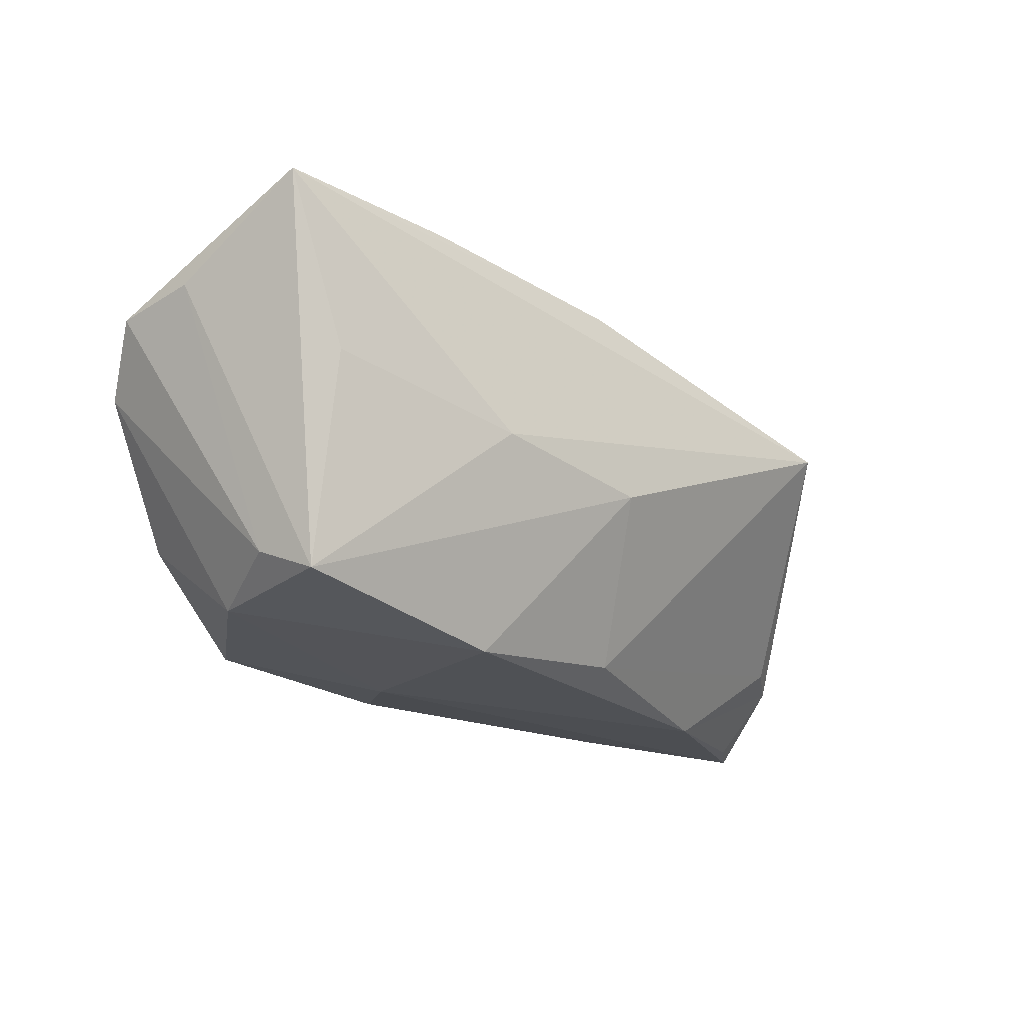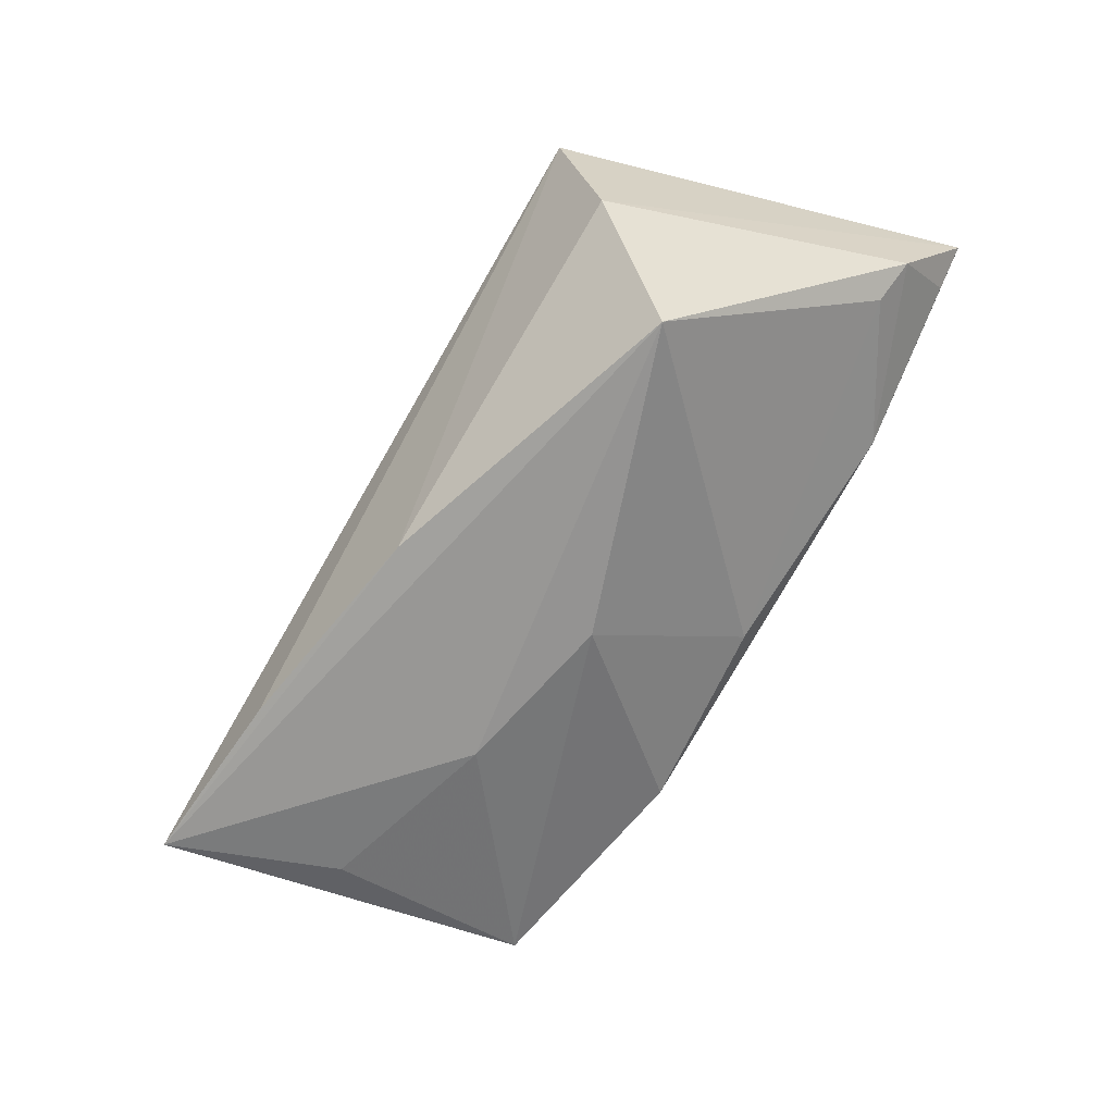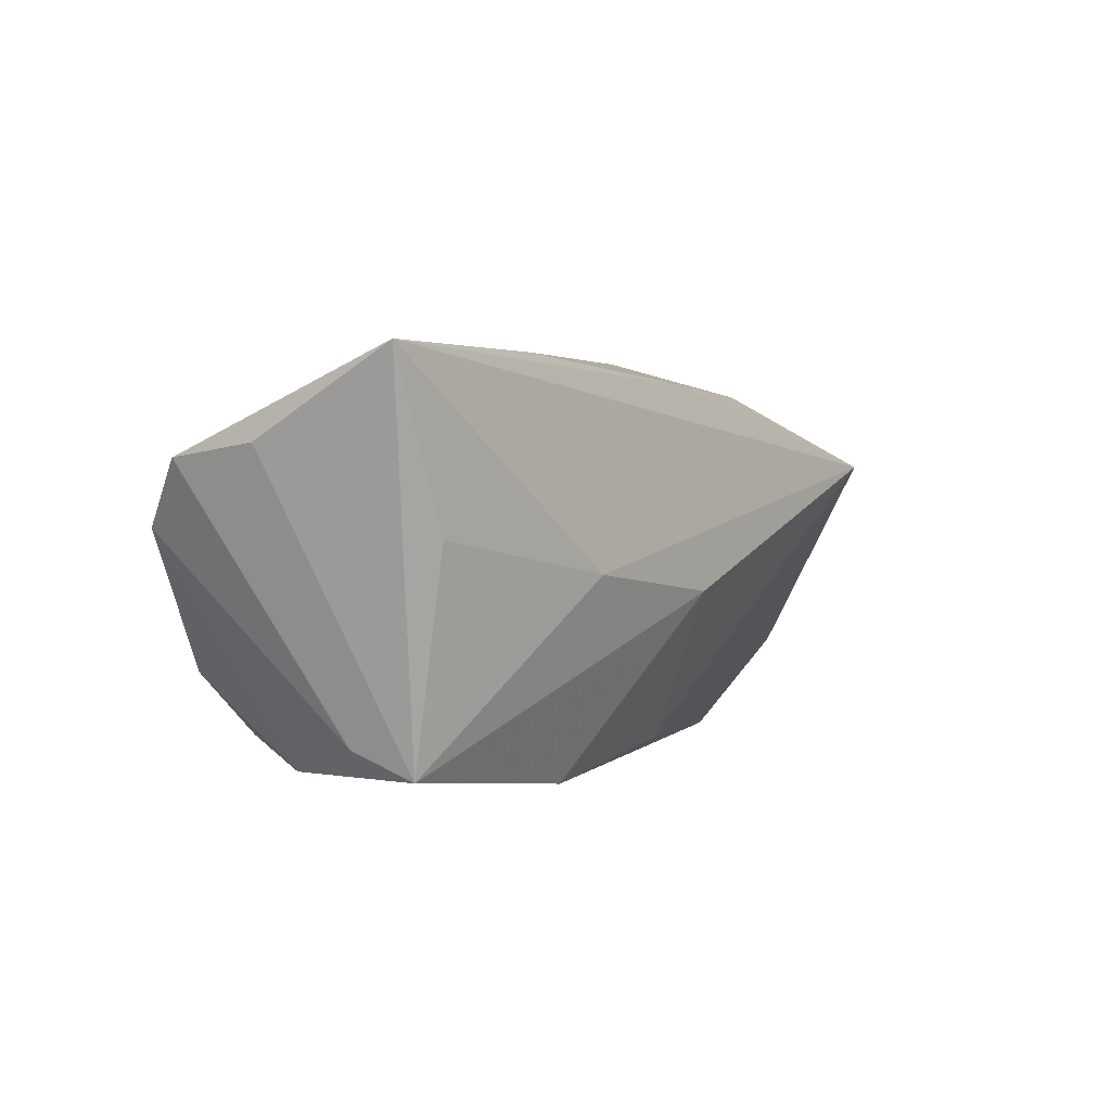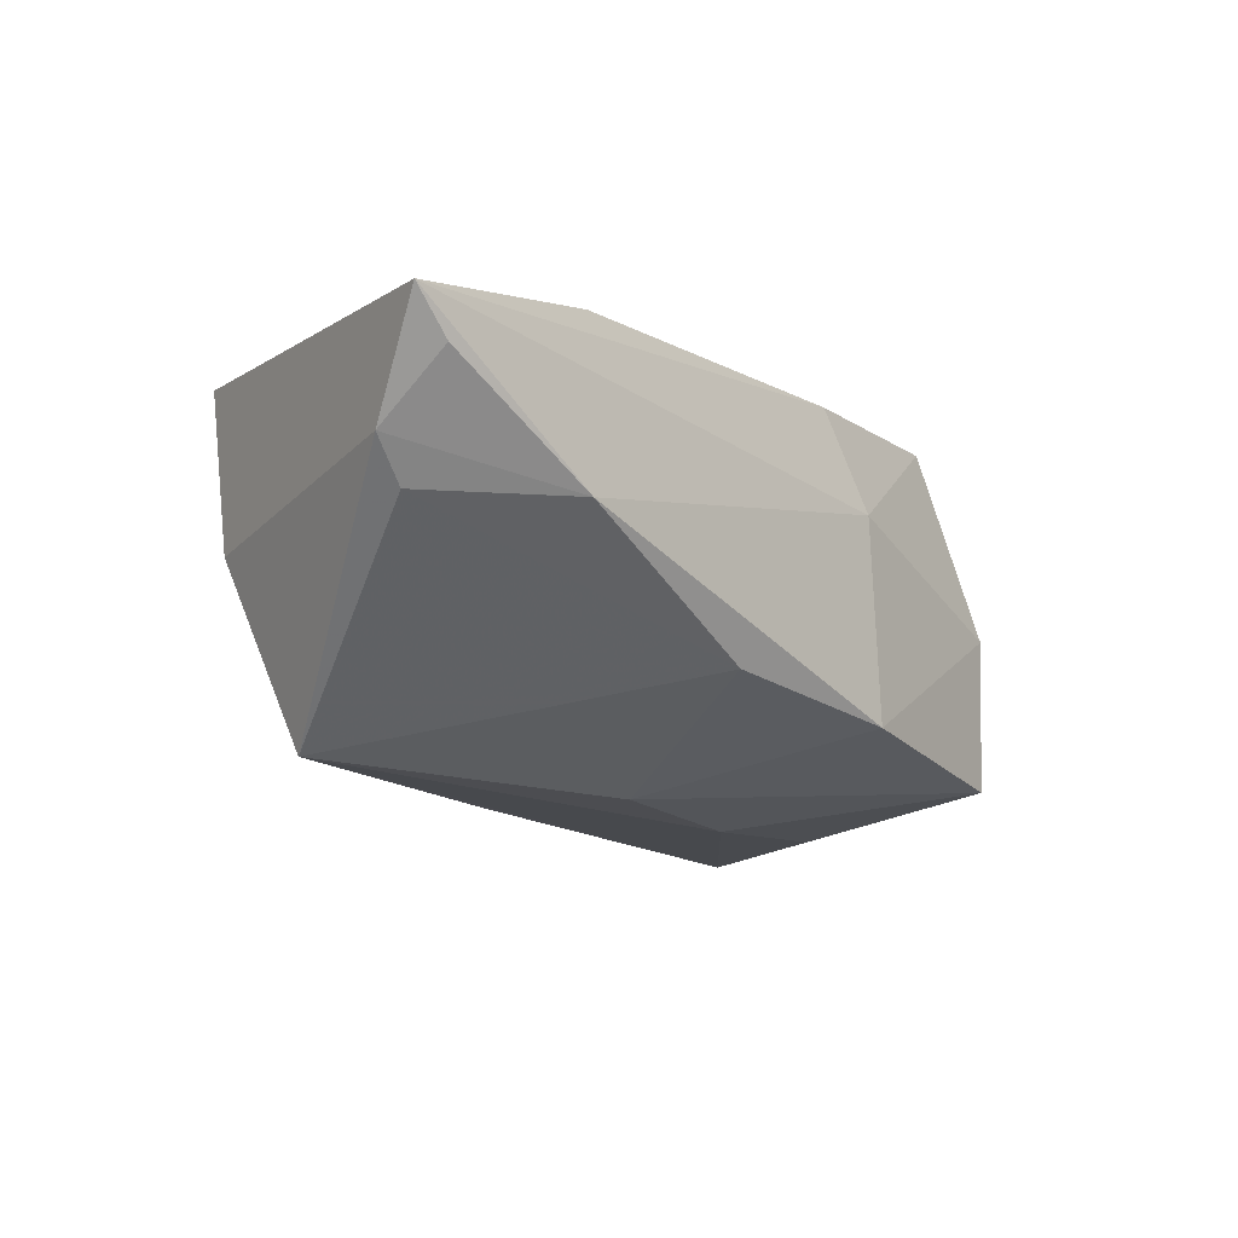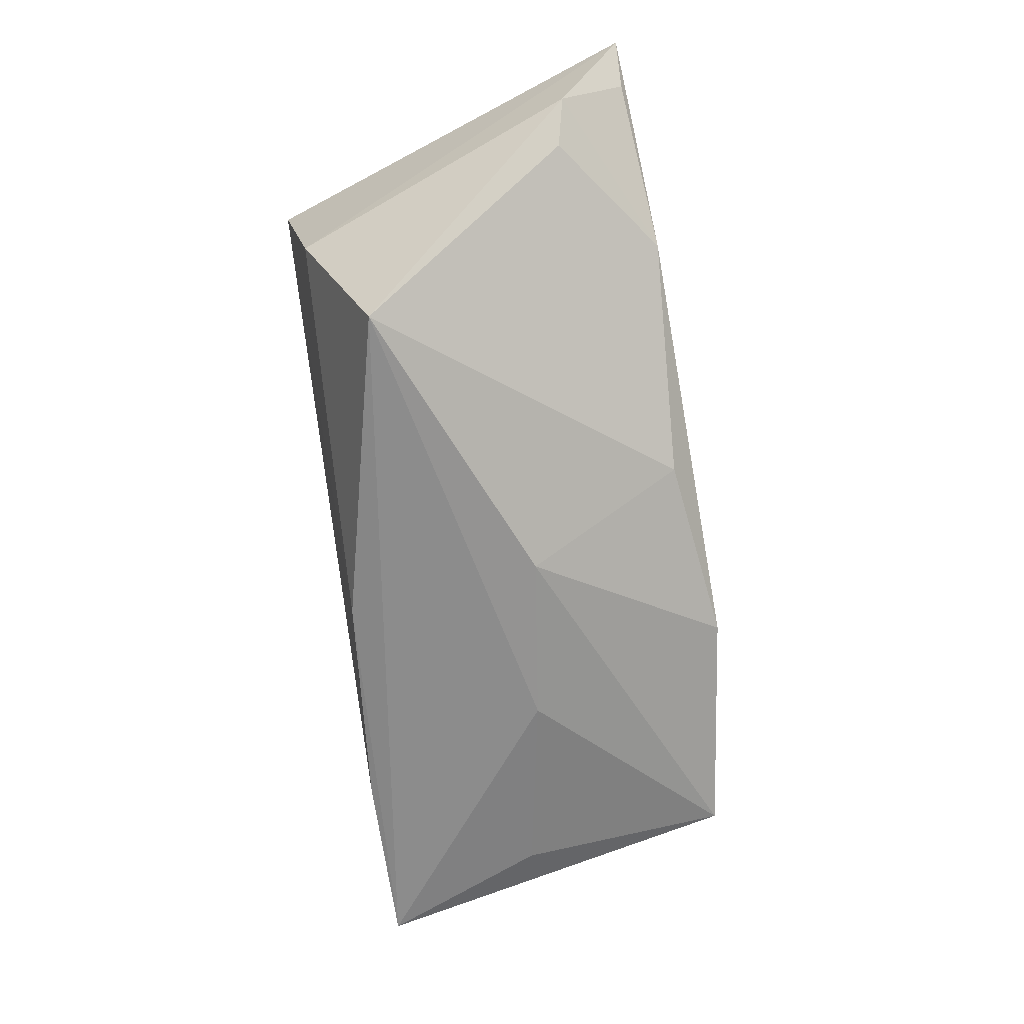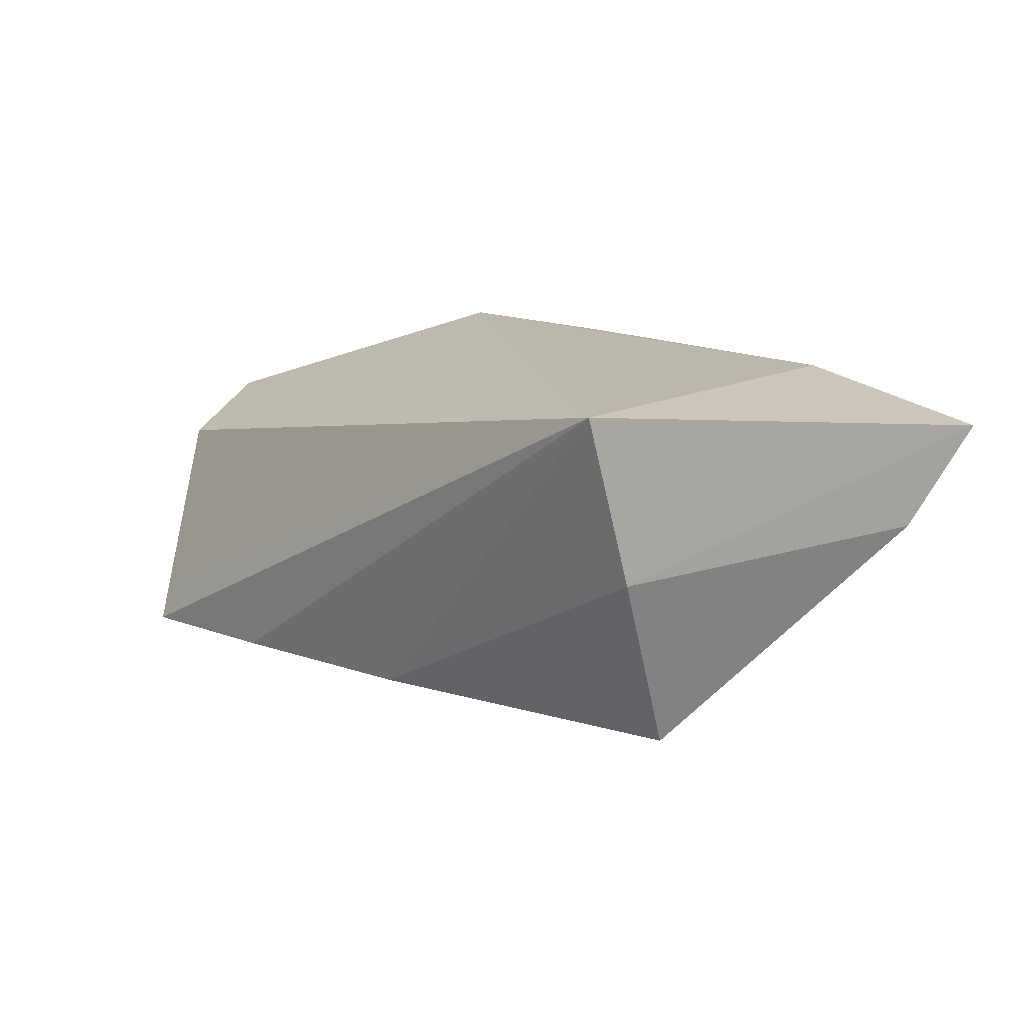
<metadata>
{"format":"obj","ext":"obj","renderer":"f3d","projection":"perspective","resolution":1024,"background":"white","views":[{"elev":-19.6,"azim":140.7,"up":"+Y"},{"elev":-64.7,"azim":-122.5,"up":"+Z"},{"elev":4.0,"azim":130.1,"up":"+Y"},{"elev":-13.5,"azim":-49.8,"up":"+Z"},{"elev":-63.9,"azim":-79.9,"up":"+Z"},{"elev":14.2,"azim":-132.6,"up":"+Z"}]}
</metadata>
<code>
v 0.04017 -0.02076 0.000389
v 0.05225 0.01504 -0.006434
v 0.05432 0.0134 0.003509
v -0.03882 0.0109 -0.02045
v -0.04948 -0.01389 0.0001908
v -0.05413 -0.01522 0.004355
v -0.0334 -0.02241 0.02029
v 0.04055 -0.0199 -0.01759
v 0.0119 -0.02412 0.009285
v -0.04022 0.02485 0.02087
v 0.04307 -0.01687 -0.01073
v -0.05262 -0.02278 0.01145
v 0.05172 0.005803 0.01019
v 0.04001 0.005215 -0.02126
v -0.003636 -0.002824 -0.02196
v 0.01348 -0.02412 -0.01425
v 0.02815 -0.02025 0.02087
v 0.04792 0.02517 -0.02203
v 0.04248 -0.01078 0.01376
v 0.005831 -0.02271 0.0205
v 0.01646 0.0003529 -0.02298
v -0.05724 -0.023 0.01597
v -0.008571 -0.02172 -0.01104
v 0.02612 0.02432 -0.02096
v -0.04176 0.02006 0.00115
v -0.0343 -0.02412 0.00087
v 0.04626 0.02267 -0.0151
v -0.0004583 0.02123 -0.02026
f 3 10 13
f 13 10 17
f 7 10 22
f 17 10 7
f 19 13 17
f 27 10 3
f 3 18 27
f 27 18 10
f 2 18 3
f 8 18 2
f 21 8 15
f 15 4 21
f 21 4 18
f 18 4 28
f 23 4 15
f 1 19 17
f 13 19 1
f 9 1 17
f 22 26 9
f 14 18 8
f 8 21 14
f 14 21 18
f 12 26 22
f 22 6 12
f 12 6 26
f 5 6 4
f 26 6 5
f 4 23 5
f 5 23 26
f 10 18 24
f 24 28 10
f 18 28 24
f 11 1 8
f 13 1 11
f 3 13 11
f 11 2 3
f 8 2 11
f 17 7 20
f 20 9 17
f 20 7 22
f 22 9 20
f 8 1 16
f 1 9 16
f 16 9 26
f 26 23 16
f 15 8 16
f 16 23 15
f 25 28 4
f 4 6 25
f 10 28 25
f 22 10 25
f 25 6 22

</code>
